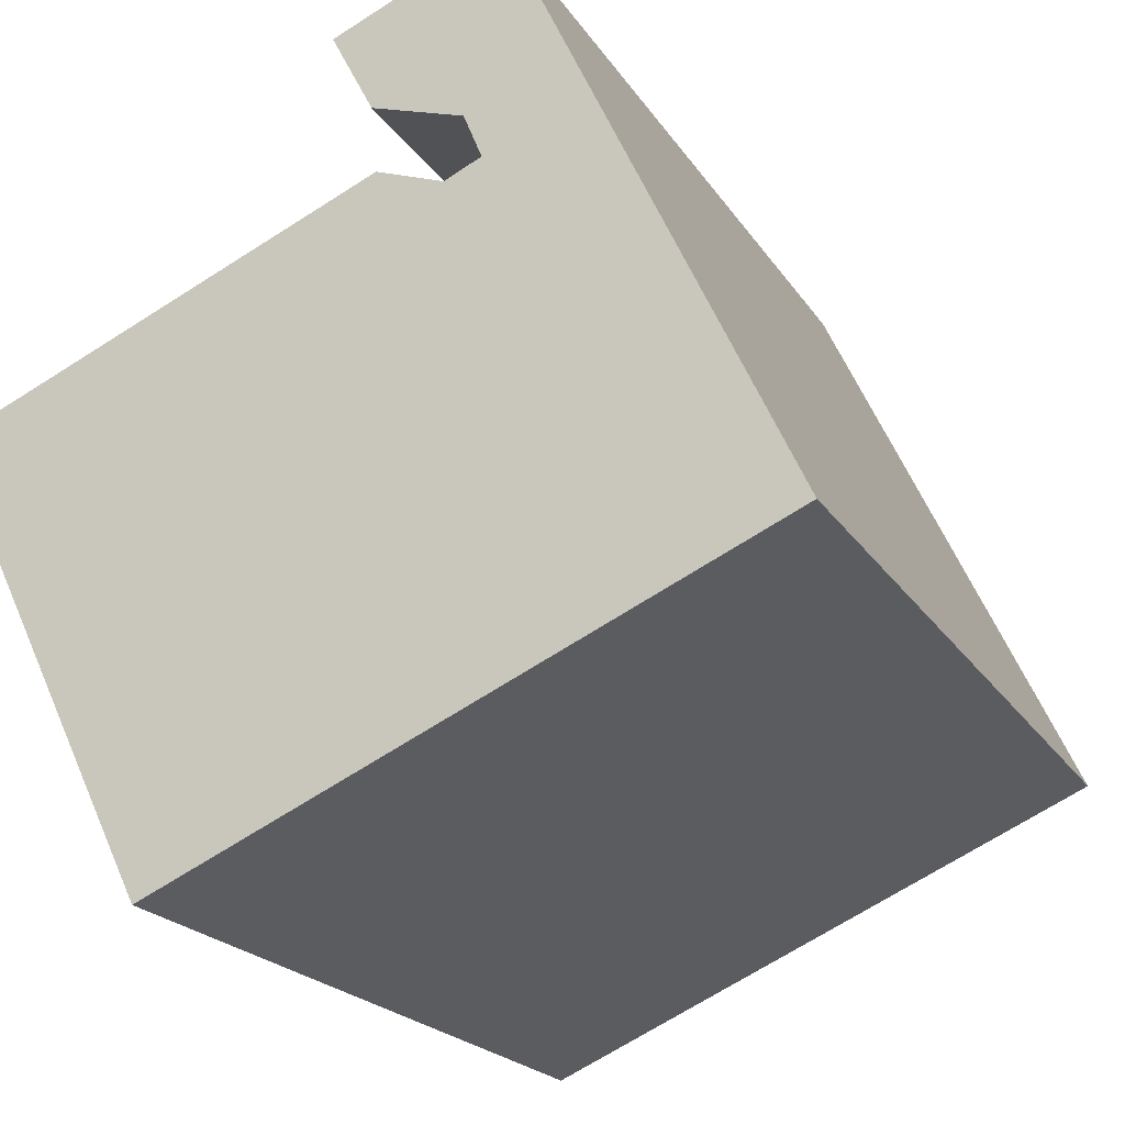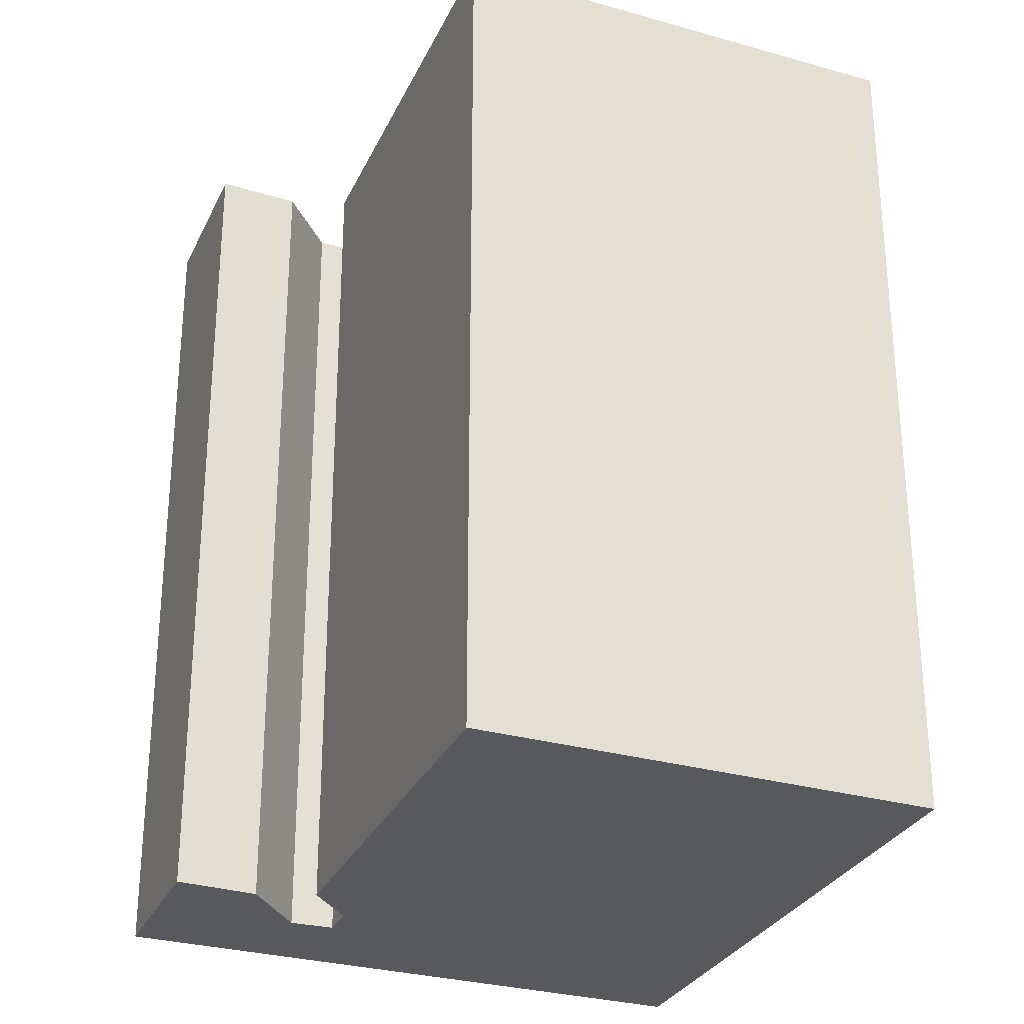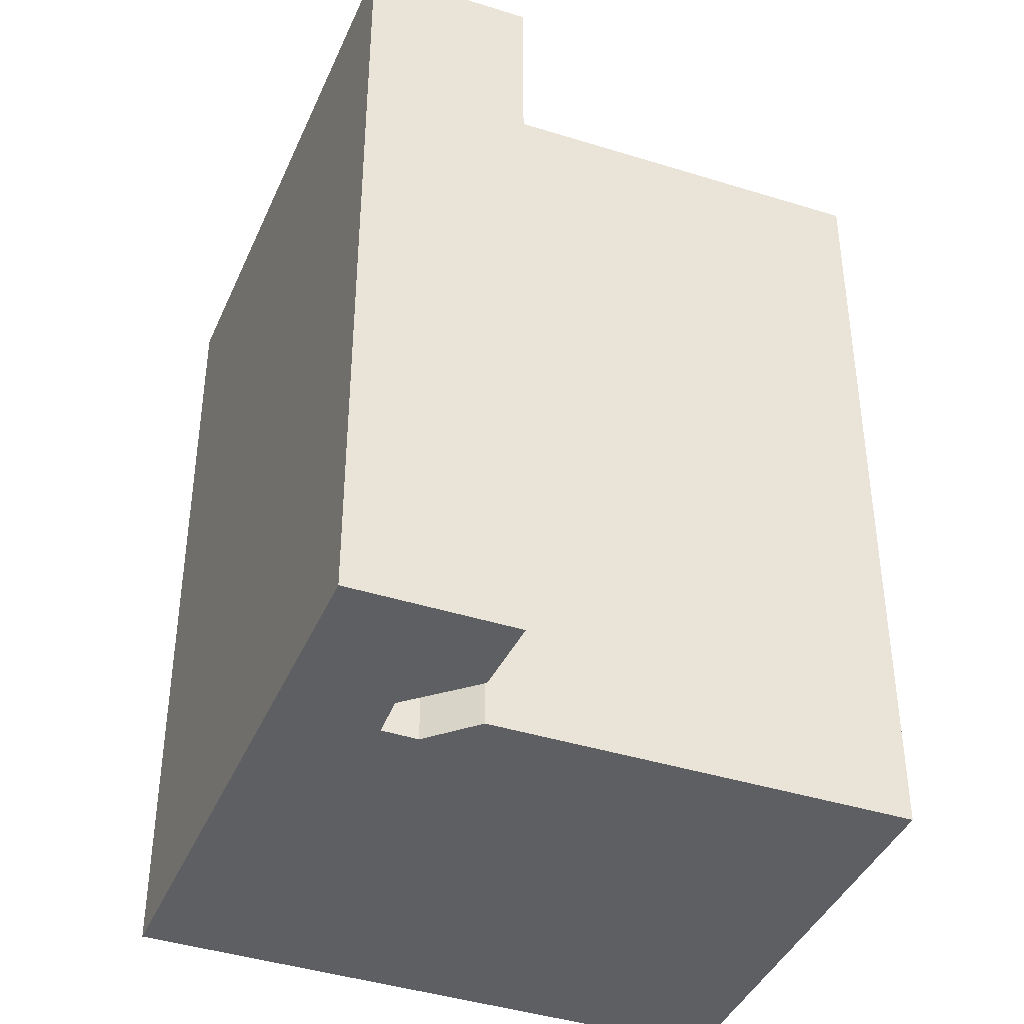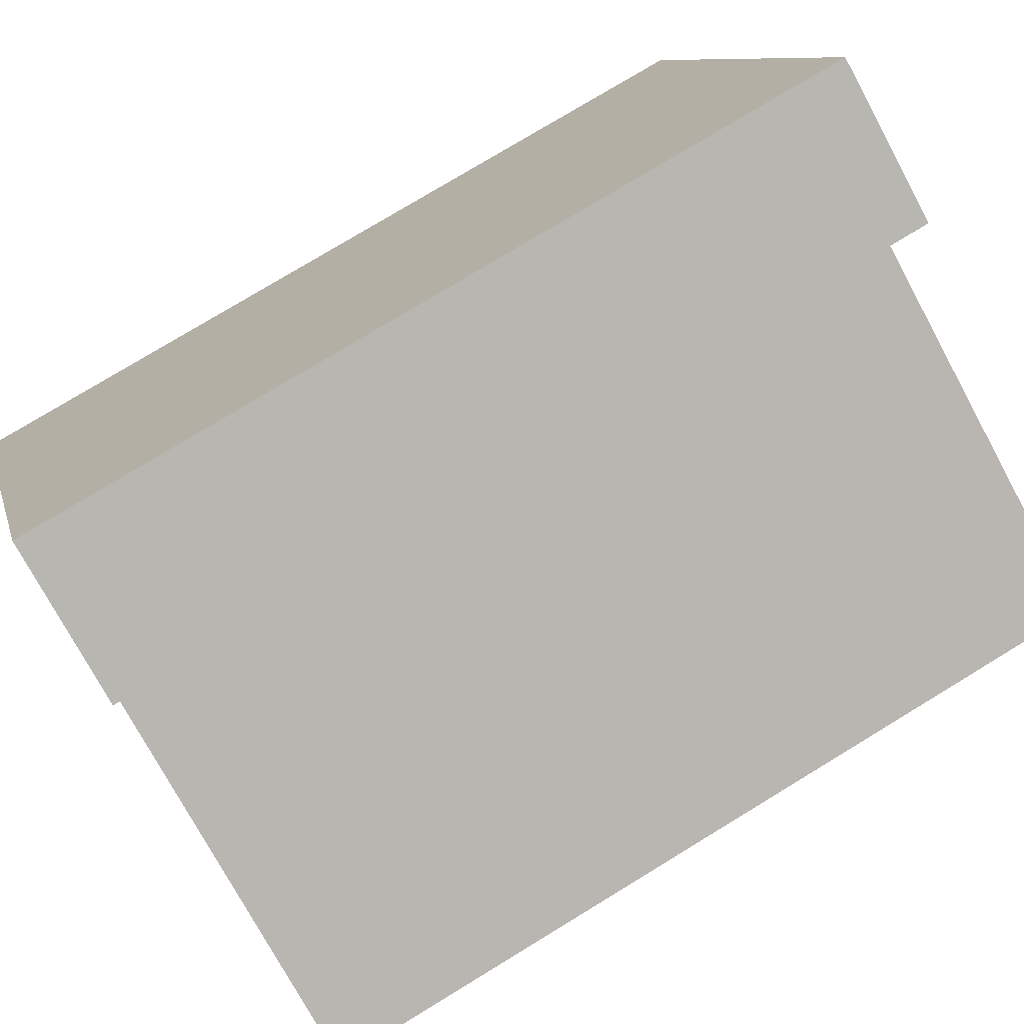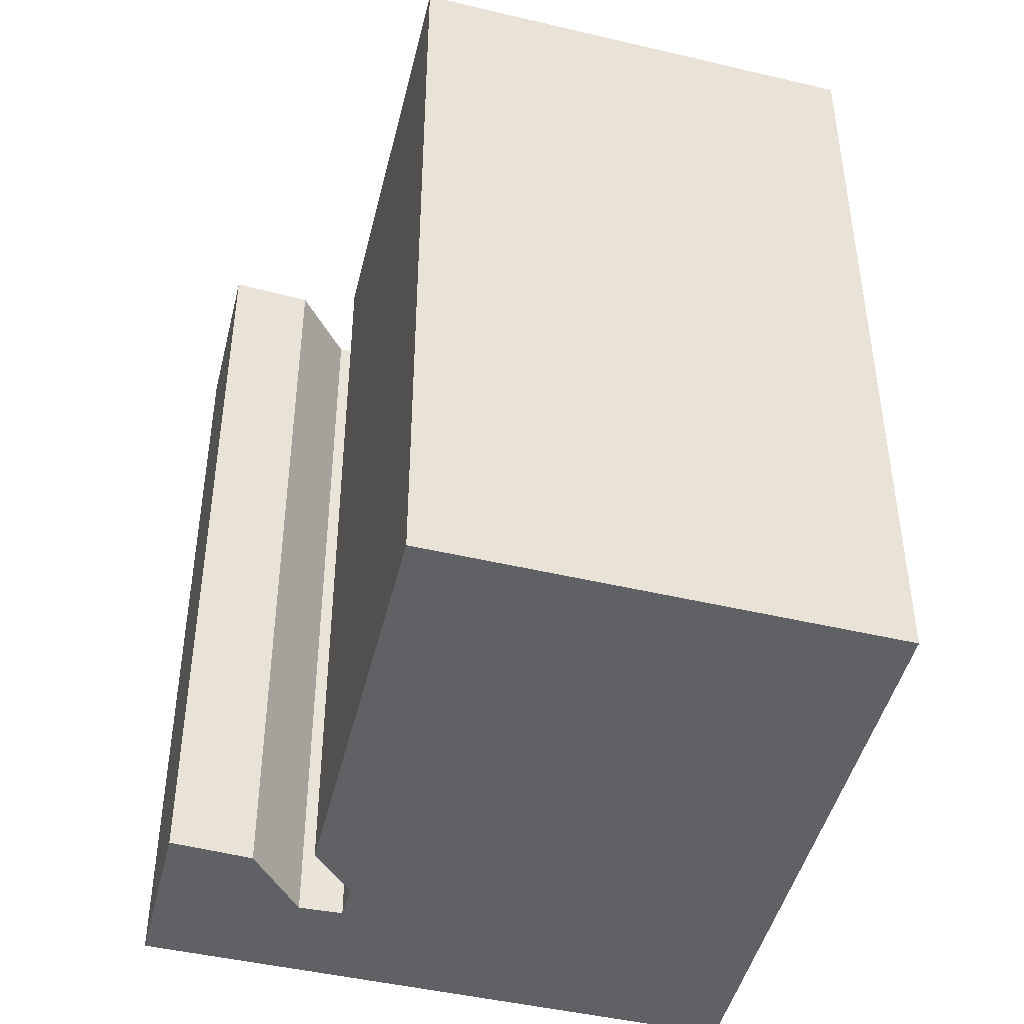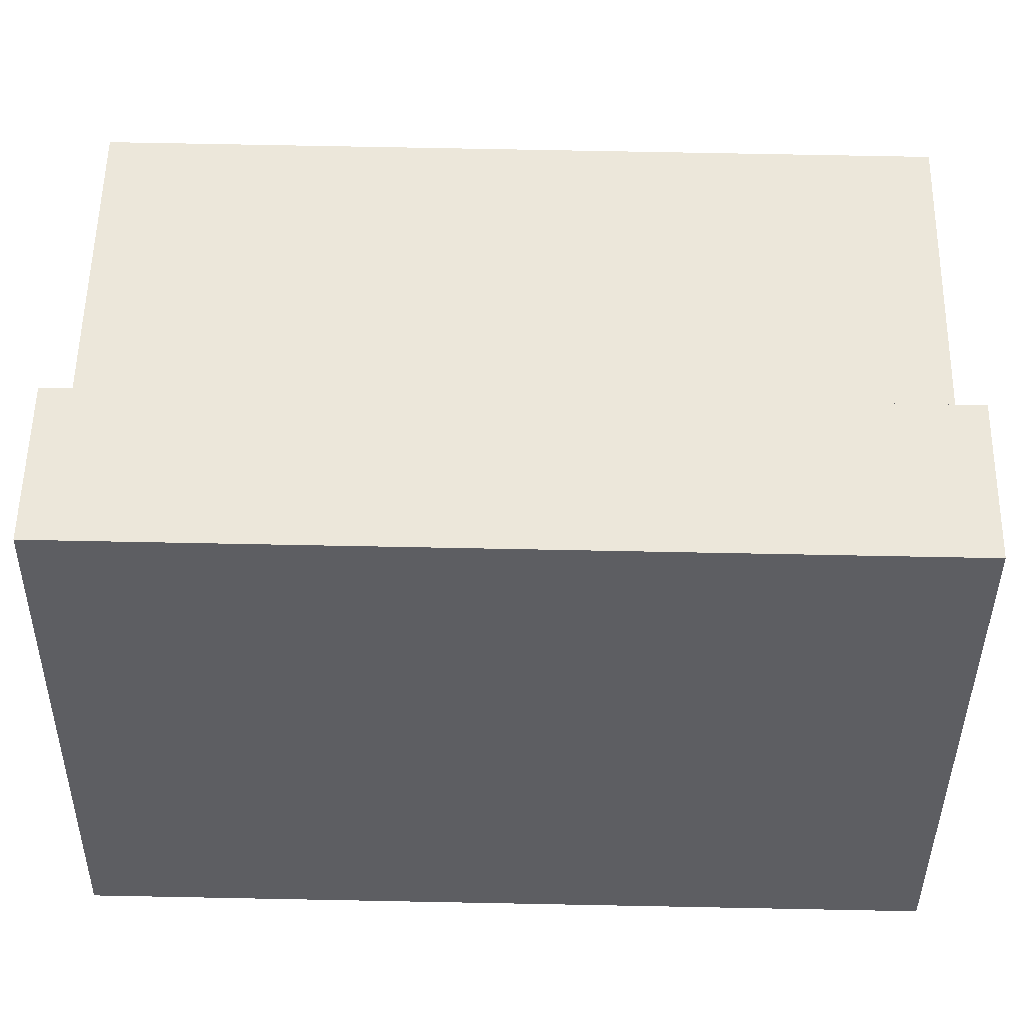
<metadata>
{"format":"obj","ext":"obj","renderer":"f3d","projection":"perspective","resolution":1024,"background":"white","views":[{"elev":-19.9,"azim":-157.1,"up":"+Z"},{"elev":-29.3,"azim":92.6,"up":"+Y"},{"elev":-41.3,"azim":3.0,"up":"+Y"},{"elev":77.5,"azim":58.7,"up":"+Z"},{"elev":-46.0,"azim":100.3,"up":"+Y"},{"elev":76.8,"azim":-88.9,"up":"+Z"}]}
</metadata>
<code>
v  0.0004864 22.78 -0.000721
v  6.523 1.786e-16 -2.917
v  0 0 0
v  6.523 22.78 -2.918
v  4.541 22.78 9.648
v  4.54 -5.908e-16 9.649
v  6.85 22.78 14.56
v  6.849 -8.913e-16 14.56
v  11 -7.783e-16 12.71
v  11 22.78 12.71
v  9.988 -6.589e-16 10.76
v  9.989 22.78 10.76
v  7.74 22.78 10.08
v  7.74 -6.174e-16 10.08
v  7.301 -5.515e-16 9.007
v  7.301 22.78 9.006
v  8.197 -5.26e-16 8.59
v  8.197 22.78 8.59
v  9.838 -5.605e-16 9.154
v  9.838 22.78 9.154
v  11.44 -5.173e-16 8.449
v  11.44 22.78 8.448
v  14.02 -4.479e-16 7.315
v  14.02 22.78 7.314
v  20.44 -2.749e-16 4.49
v  20.44 22.78 4.489
v  15.08 4.128e-16 -6.741
v  15.08 22.78 -6.741
v  9.051 22.78 -4.048
v  9.05 2.478e-16 -4.047
g defaultobject
f 1 2 3
f 2 1 4
f 5 3 6
f 3 5 1
f 7 6 8
f 6 7 5
f 7 9 10
f 9 7 8
f 10 11 12
f 11 10 9
f 13 11 14
f 11 13 12
f 13 15 16
f 15 13 14
f 16 17 18
f 17 16 15
f 18 19 20
f 19 18 17
f 20 21 22
f 21 20 19
f 22 23 24
f 23 22 21
f 24 25 26
f 25 24 23
f 26 27 28
f 27 26 25
f 29 27 30
f 27 29 28
f 4 30 2
f 30 4 29
f 7 13 16
f 13 7 10
f 13 10 12
f 5 4 1
f 4 5 7
f 4 7 16
f 4 16 18
f 4 18 20
f 4 20 29
f 29 20 22
f 29 22 24
f 29 24 28
f 28 24 26
f 27 17 15
f 17 27 25
f 17 25 21
f 17 21 19
f 21 25 23
f 2 6 3
f 6 2 30
f 6 30 27
f 6 27 15
f 6 15 8
f 8 15 14
f 8 14 11
f 8 11 9

</code>
